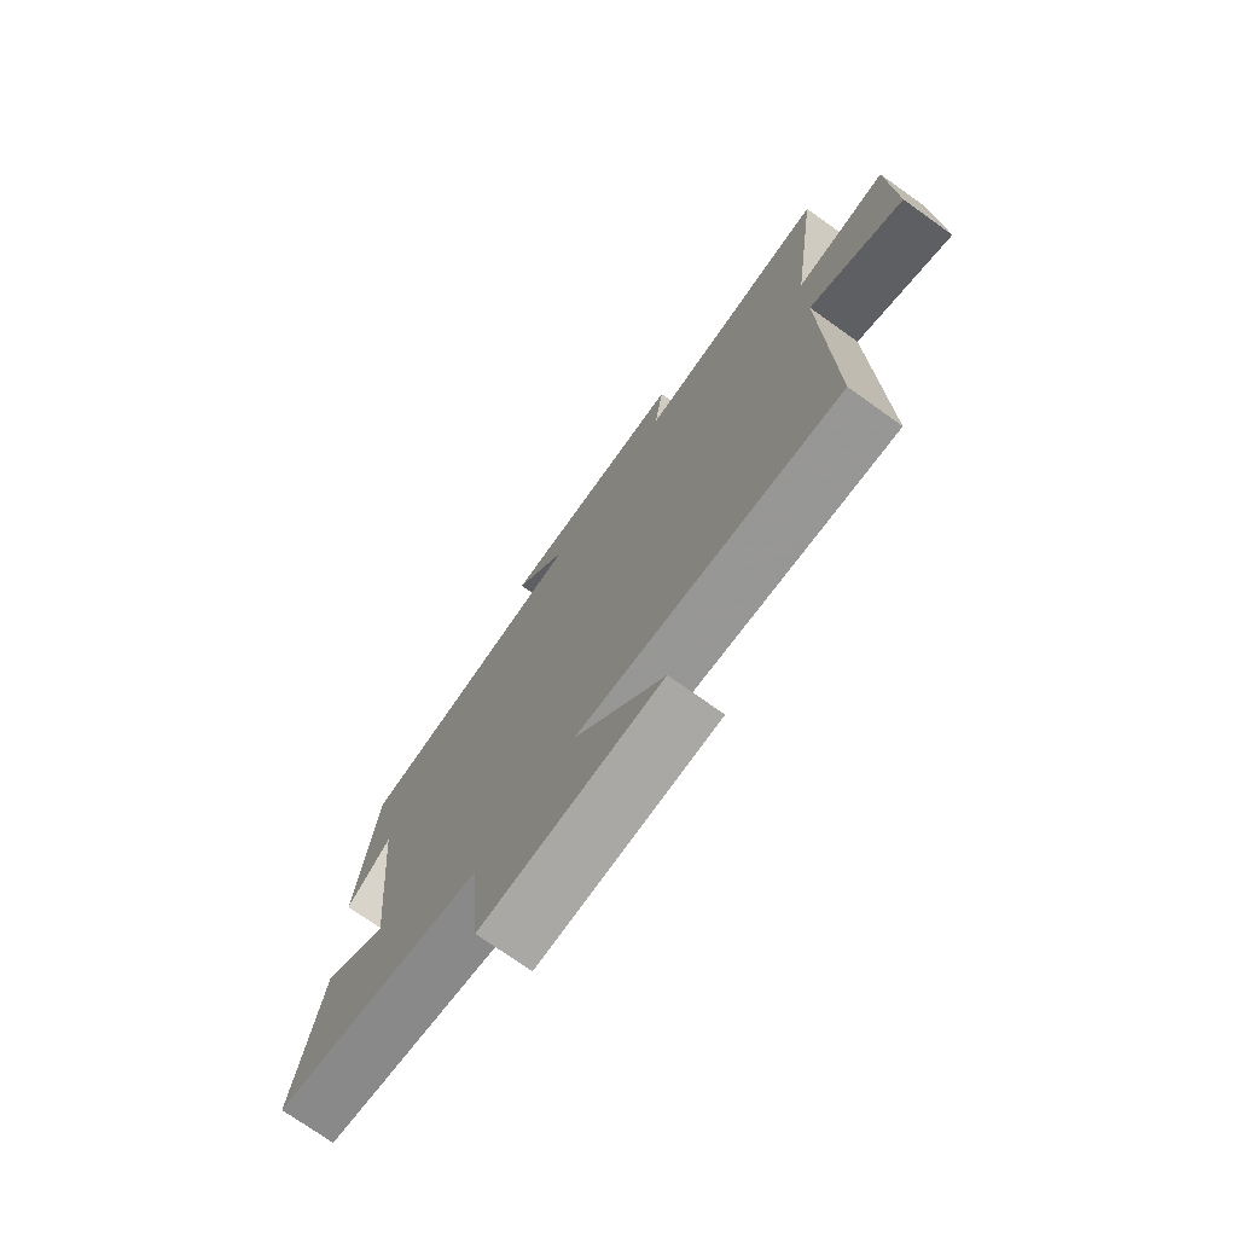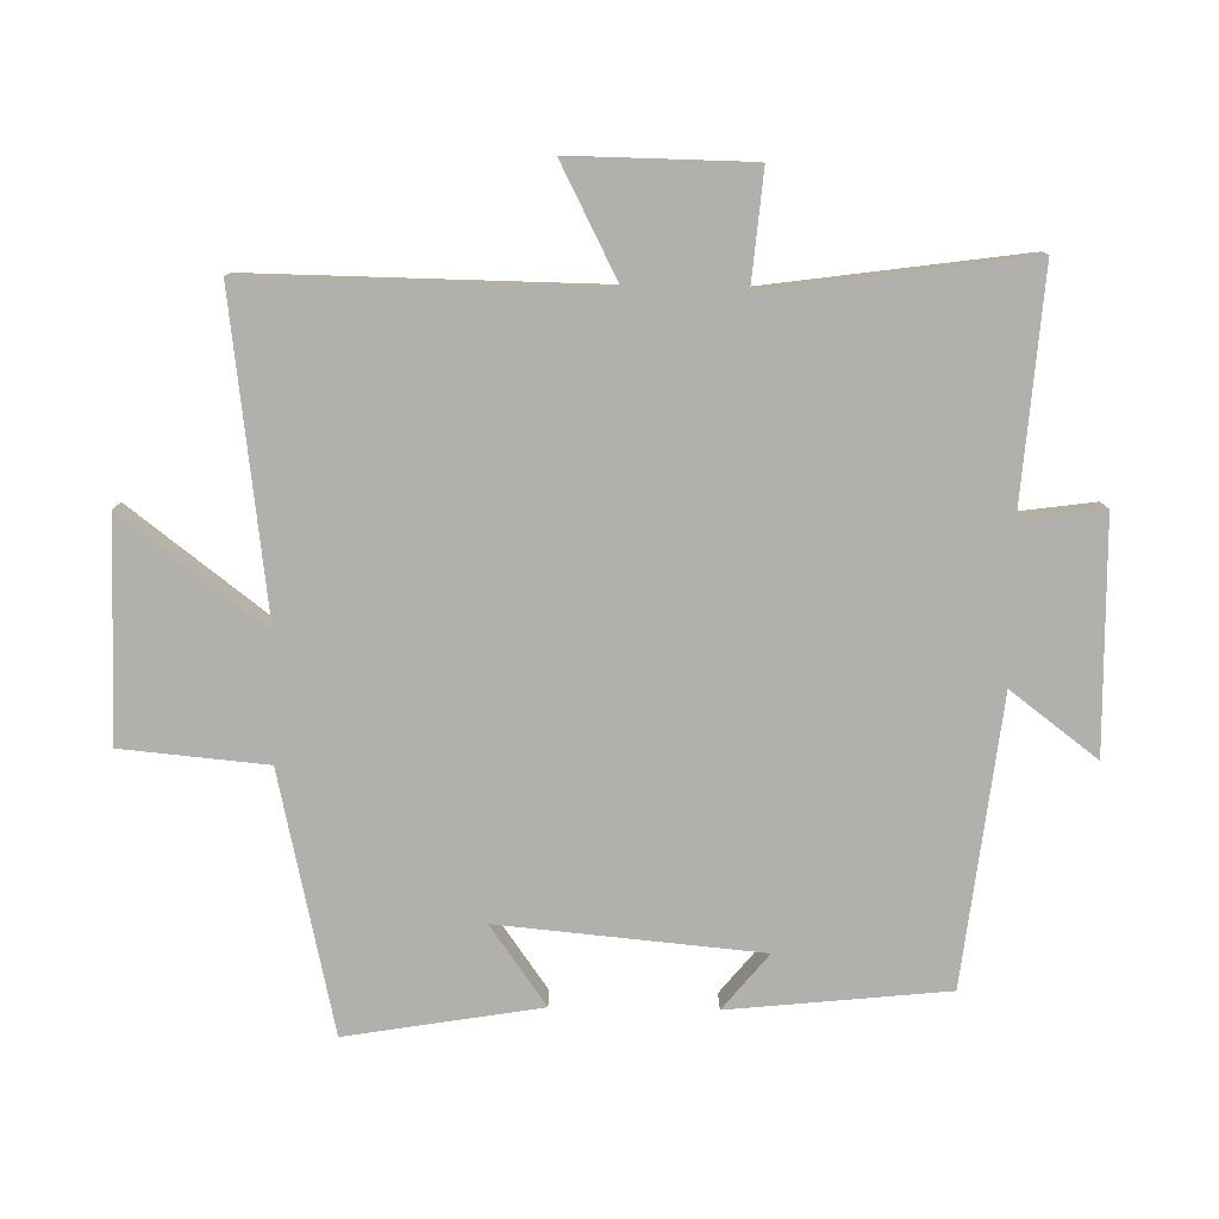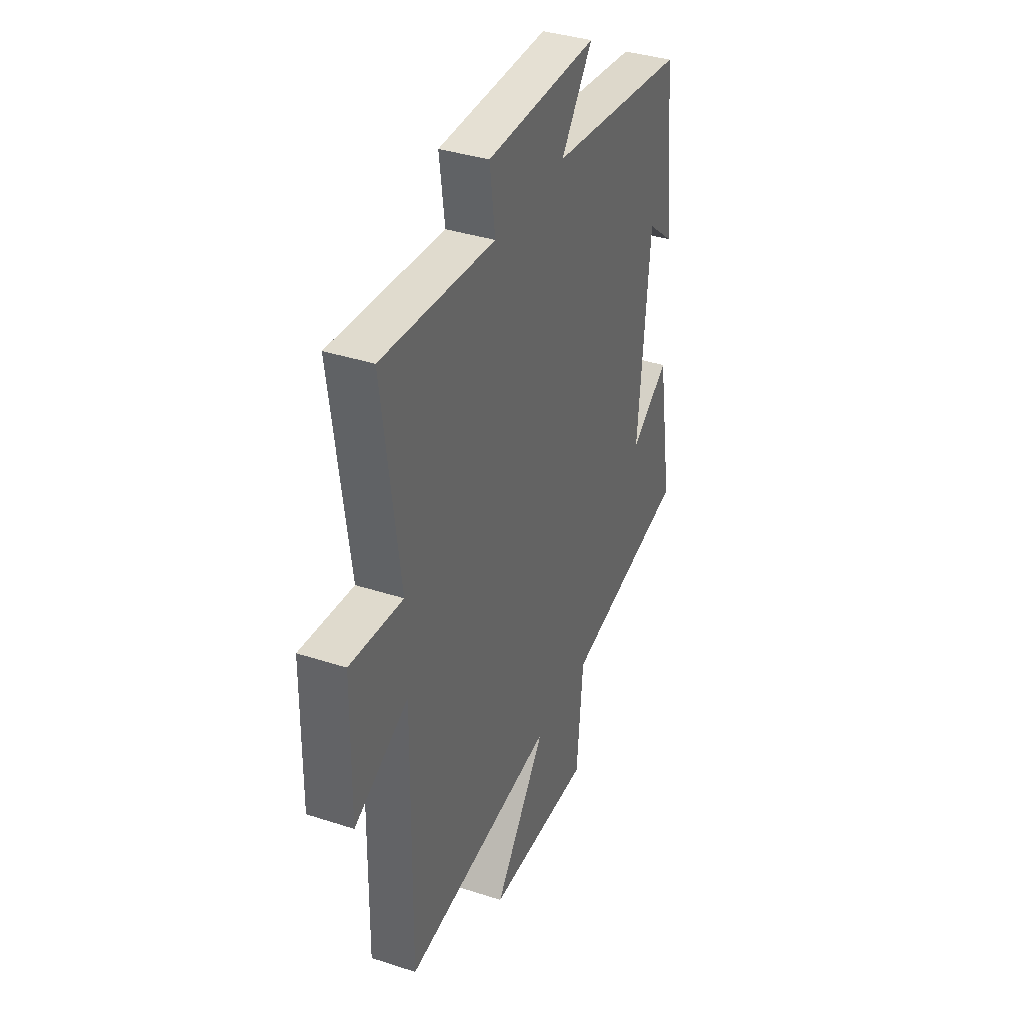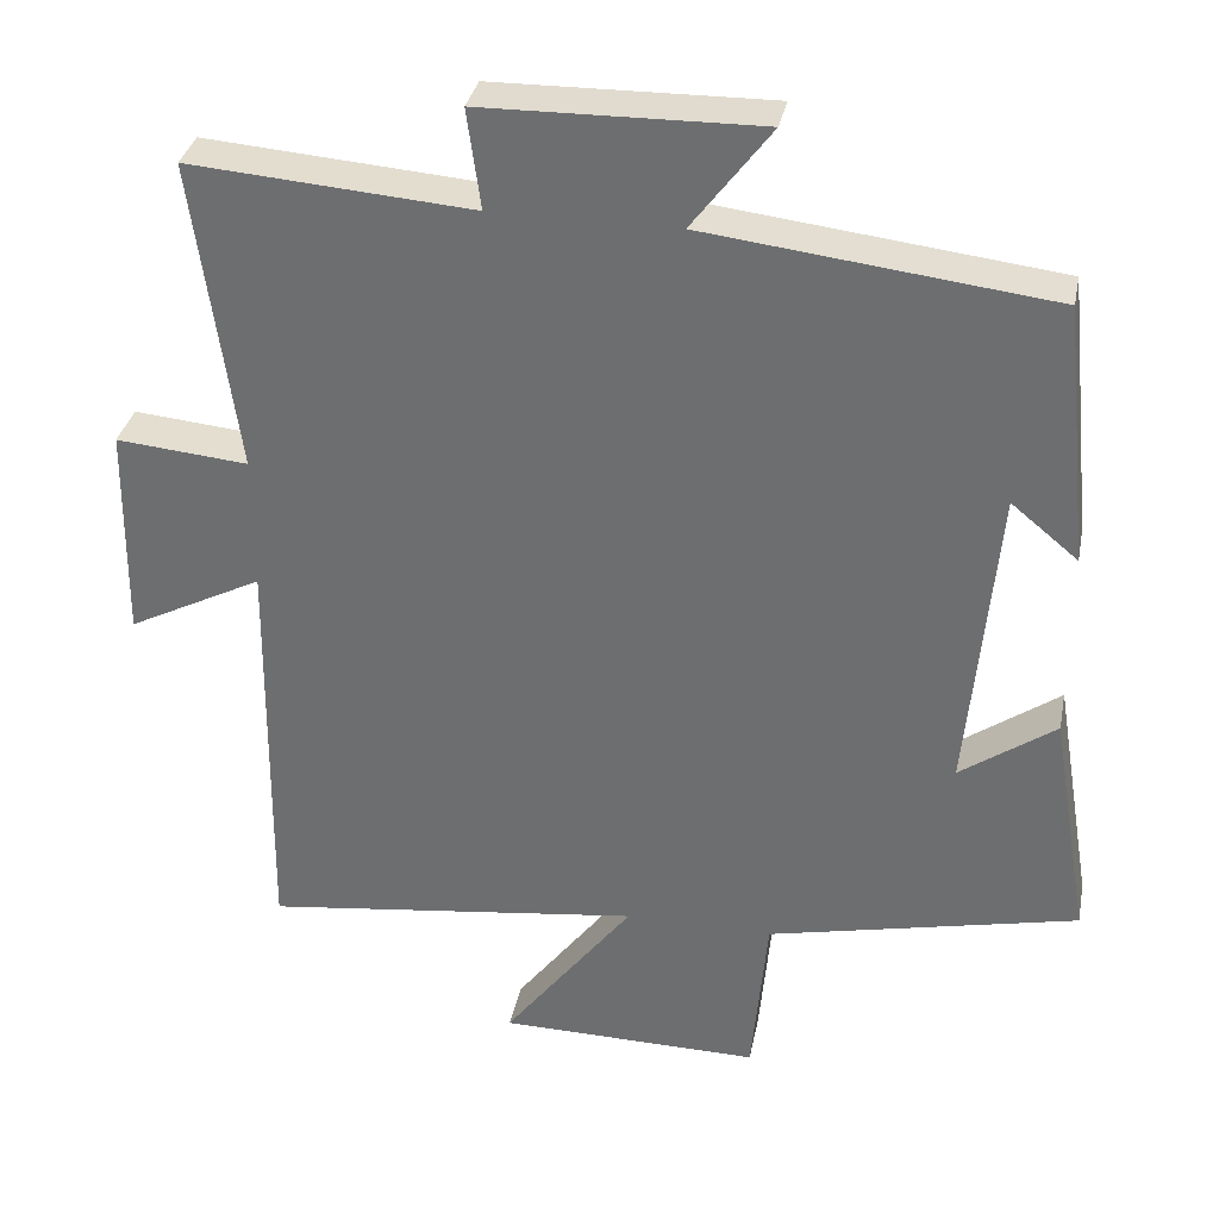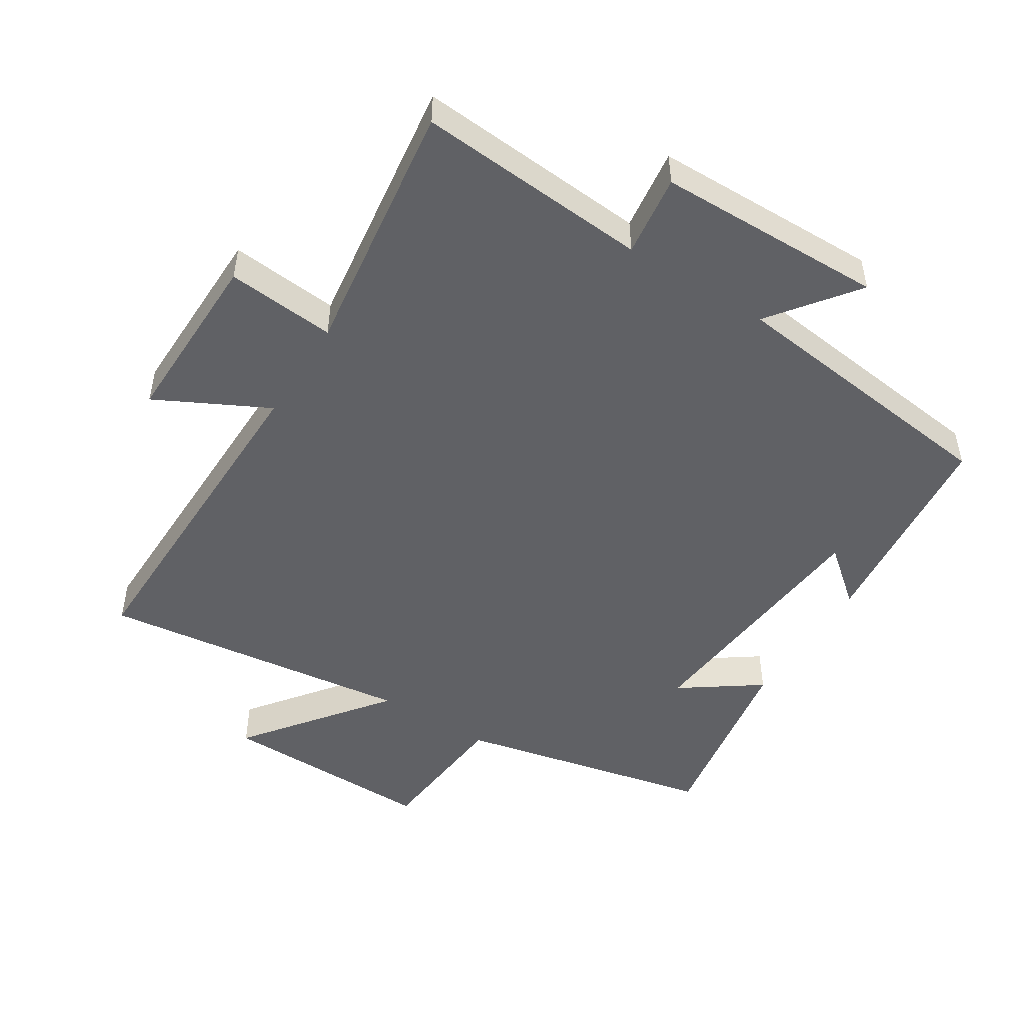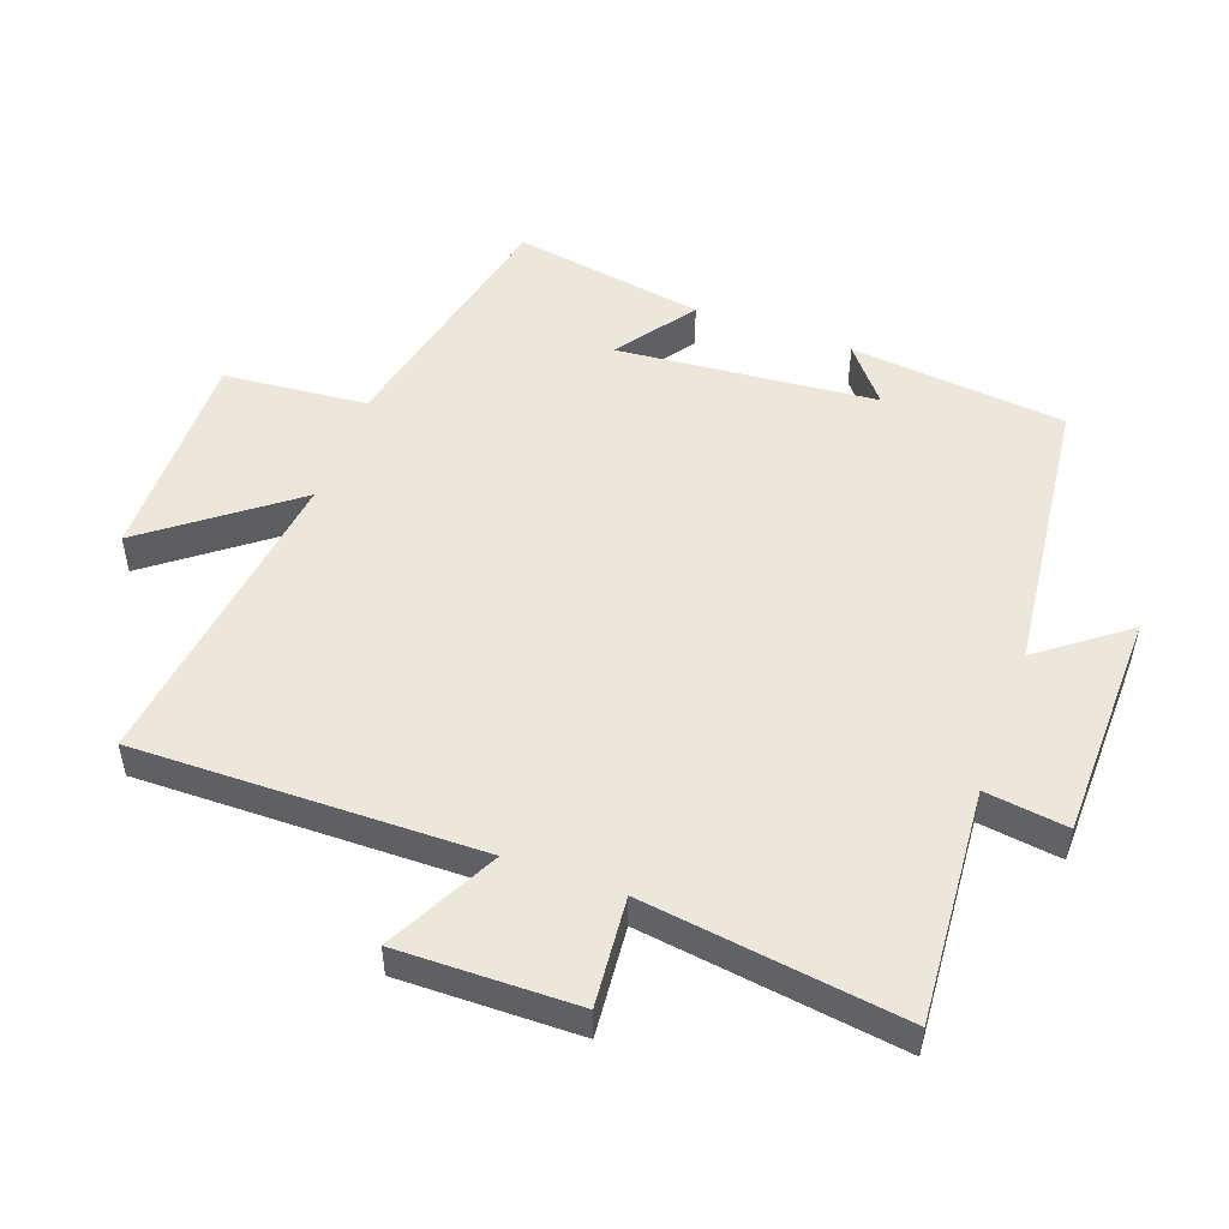
<metadata>
{"format":"obj","ext":"obj","renderer":"f3d","projection":"perspective","resolution":1024,"background":"white","views":[{"elev":-74.6,"azim":-125.4,"up":"+Z"},{"elev":-78.8,"azim":-91.0,"up":"+Y"},{"elev":37.1,"azim":-67.2,"up":"+Z"},{"elev":33.9,"azim":11.2,"up":"+Z"},{"elev":-49.2,"azim":-32.3,"up":"+Y"},{"elev":50.9,"azim":-70.0,"up":"+Y"}]}
</metadata>
<code>
v -0.507 0.07 -0.561
v -0.5 0.07 -0.036
v -0.67 0.07 -0.123
v -0.666 0.07 0.149
v -0.5 0.07 0.134
v -0.554 0.07 0.527
v -0.199 0.07 0.5
v -0.216 0.07 0.625
v 0.132 0.07 0.631
v 0.033 0.07 0.5
v 0.466 0.07 0.449
v 0.5 0.07 0.12
v 0.416 0.07 0.189
v 0.38 0.07 -0.205
v 0.5 0.07 -0.12
v 0.549 0.07 -0.413
v 0.158 0.07 -0.5
v 0.138 0.07 -0.719
v -0.192 0.07 -0.715
v -0.028 0.07 -0.5
v -0.507 0 -0.561
v -0.5 0 -0.036
v -0.67 0 -0.123
v -0.666 0 0.149
v -0.5 0 0.134
v -0.554 0 0.527
v -0.199 0 0.5
v -0.216 0 0.625
v 0.132 0 0.631
v 0.033 0 0.5
v 0.466 0 0.449
v 0.5 0 0.12
v 0.416 0 0.189
v 0.38 0 -0.205
v 0.5 0 -0.12
v 0.549 0 -0.413
v 0.158 0 -0.5
v 0.138 0 -0.719
v -0.192 0 -0.715
v -0.028 0 -0.5
f 17 18 19 20
f 16 17 20
f 15 16 20
f 14 15 20
f 20 1 2
f 14 20 2
f 13 14 2
f 11 12 13
f 10 11 13 2
f 7 8 9 10
f 7 10 2 3
f 5 6 7
f 5 7 3
f 3 4 5
f 40 39 38 37
f 40 37 36
f 40 36 35
f 40 35 34
f 22 21 40
f 22 40 34
f 22 34 33
f 33 32 31
f 22 33 31 30
f 30 29 28 27
f 23 22 30 27
f 27 26 25
f 23 27 25
f 25 24 23
f 1 21 22 2
f 2 22 23 3
f 3 23 24 4
f 4 24 25 5
f 5 25 26 6
f 6 26 27 7
f 7 27 28 8
f 8 28 29 9
f 9 29 30 10
f 10 30 31 11
f 11 31 32 12
f 12 32 33 13
f 13 33 34 14
f 14 34 35 15
f 15 35 36 16
f 16 36 37 17
f 17 37 38 18
f 18 38 39 19
f 19 39 40 20
f 20 40 21 1

</code>
